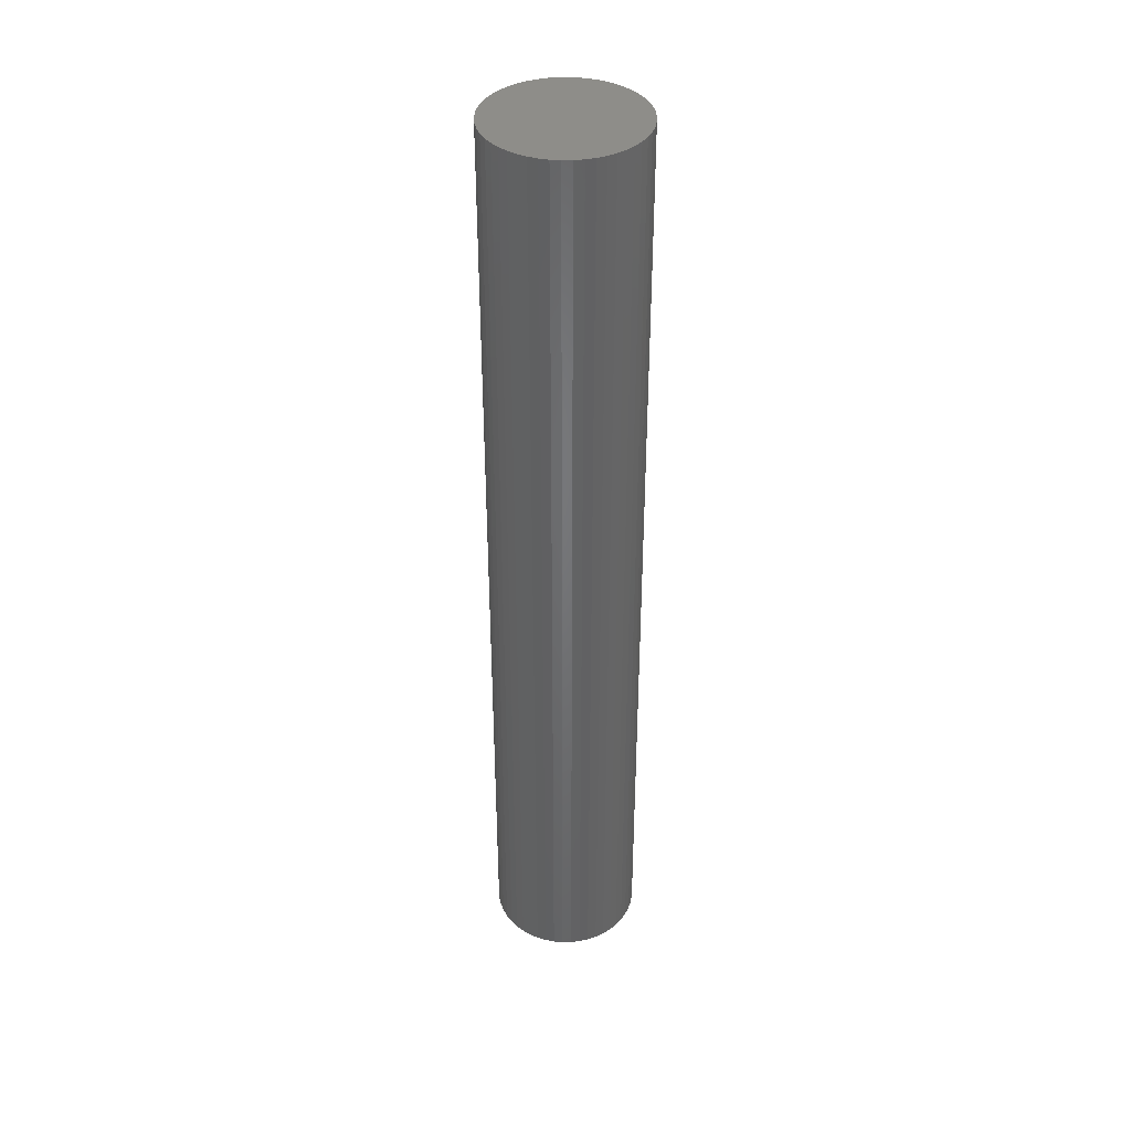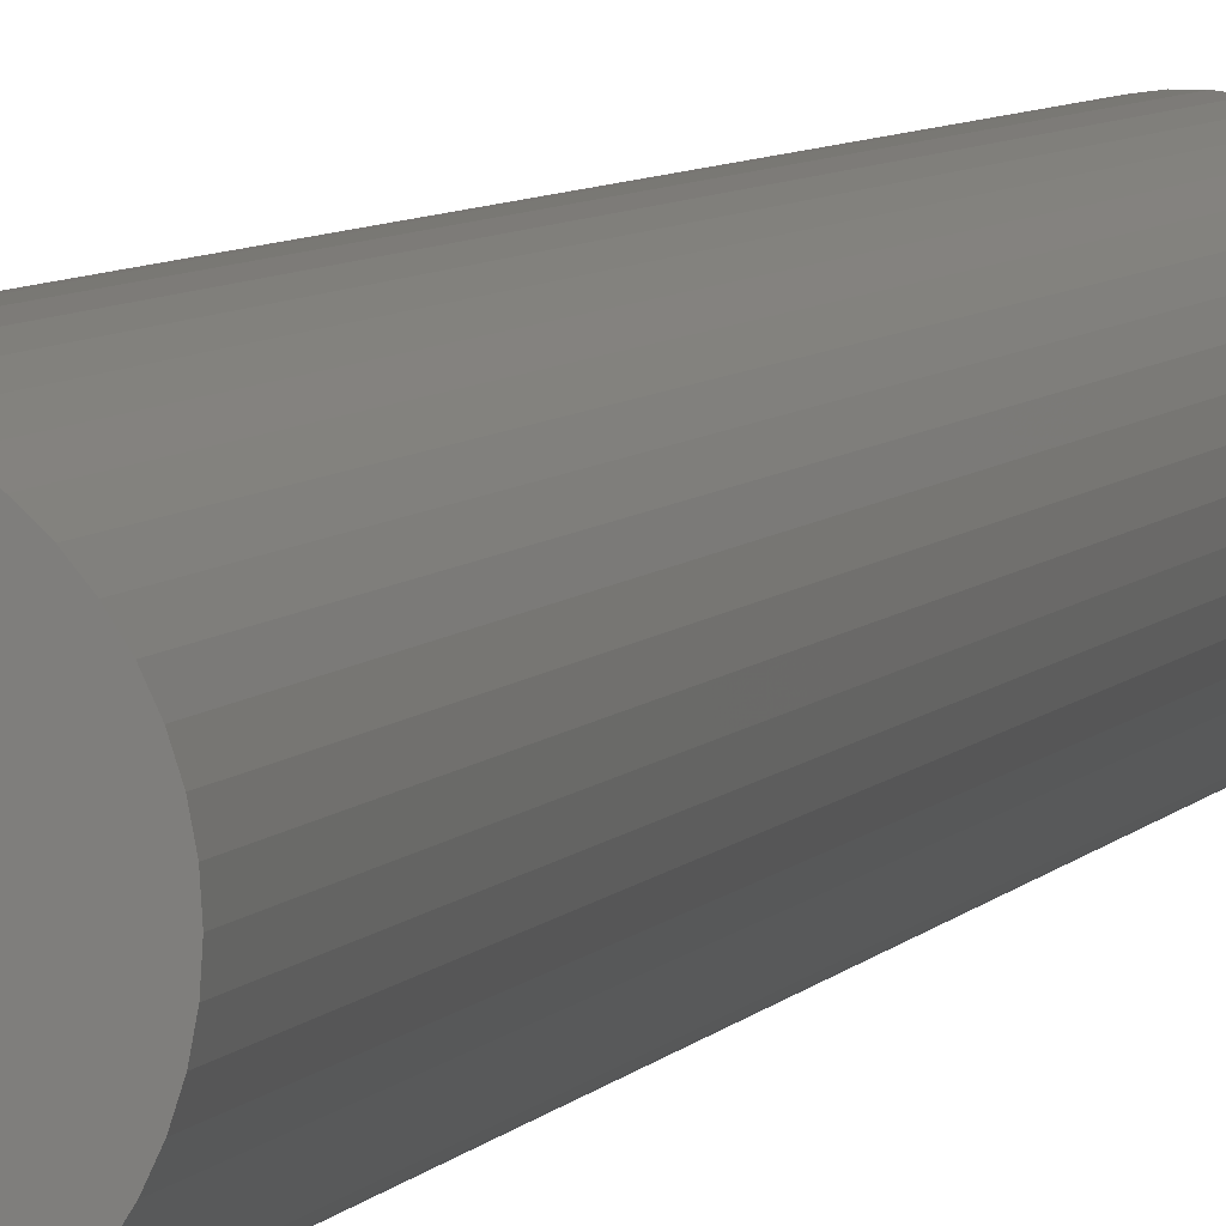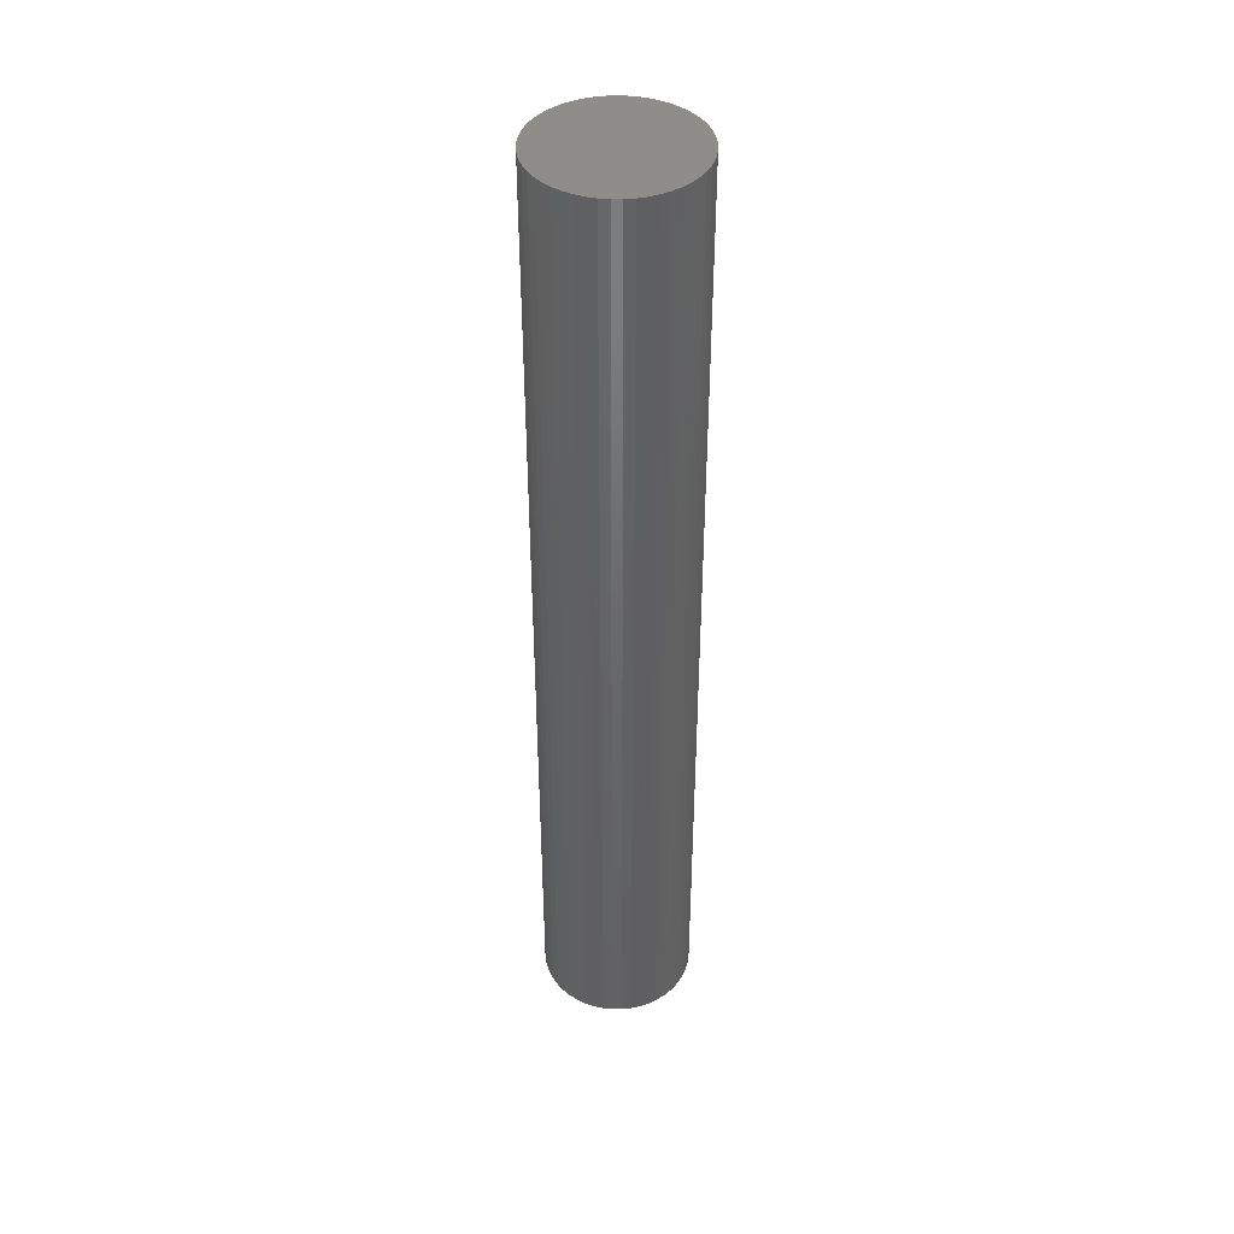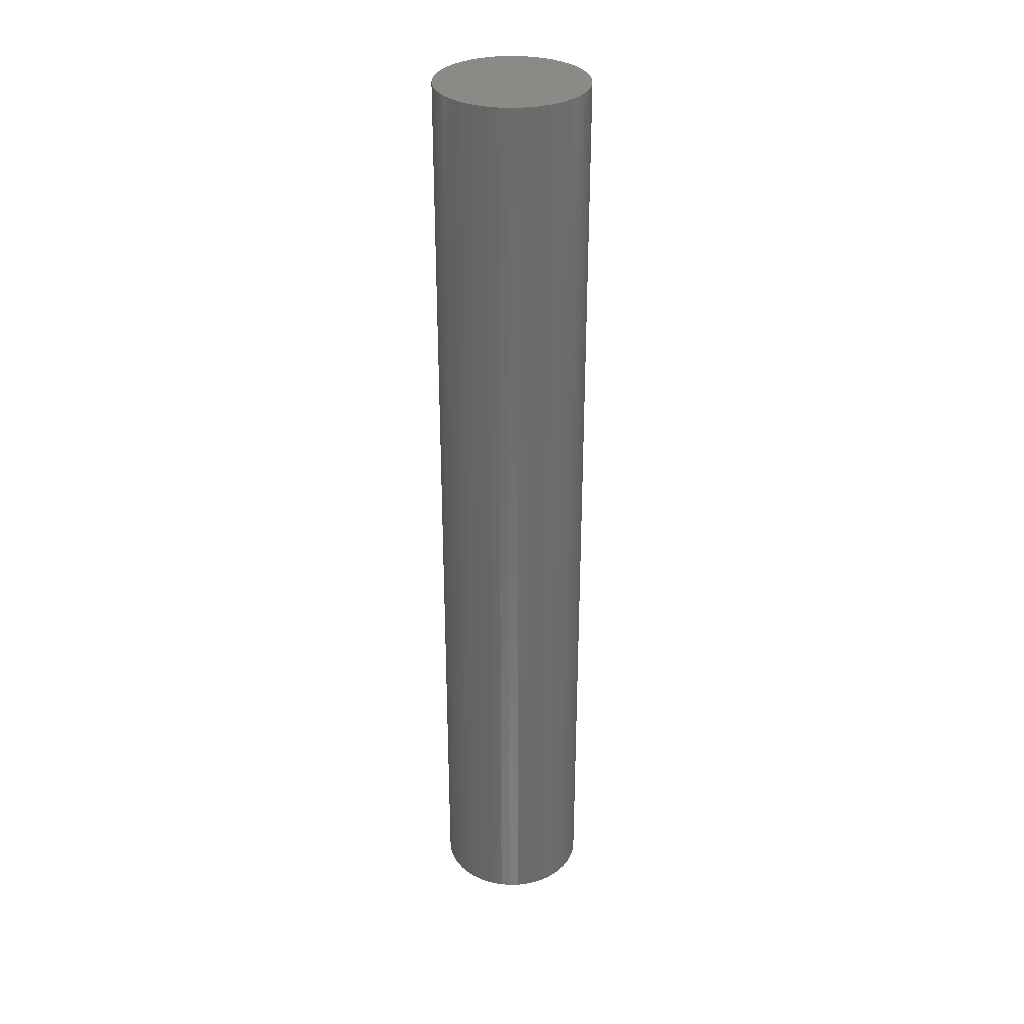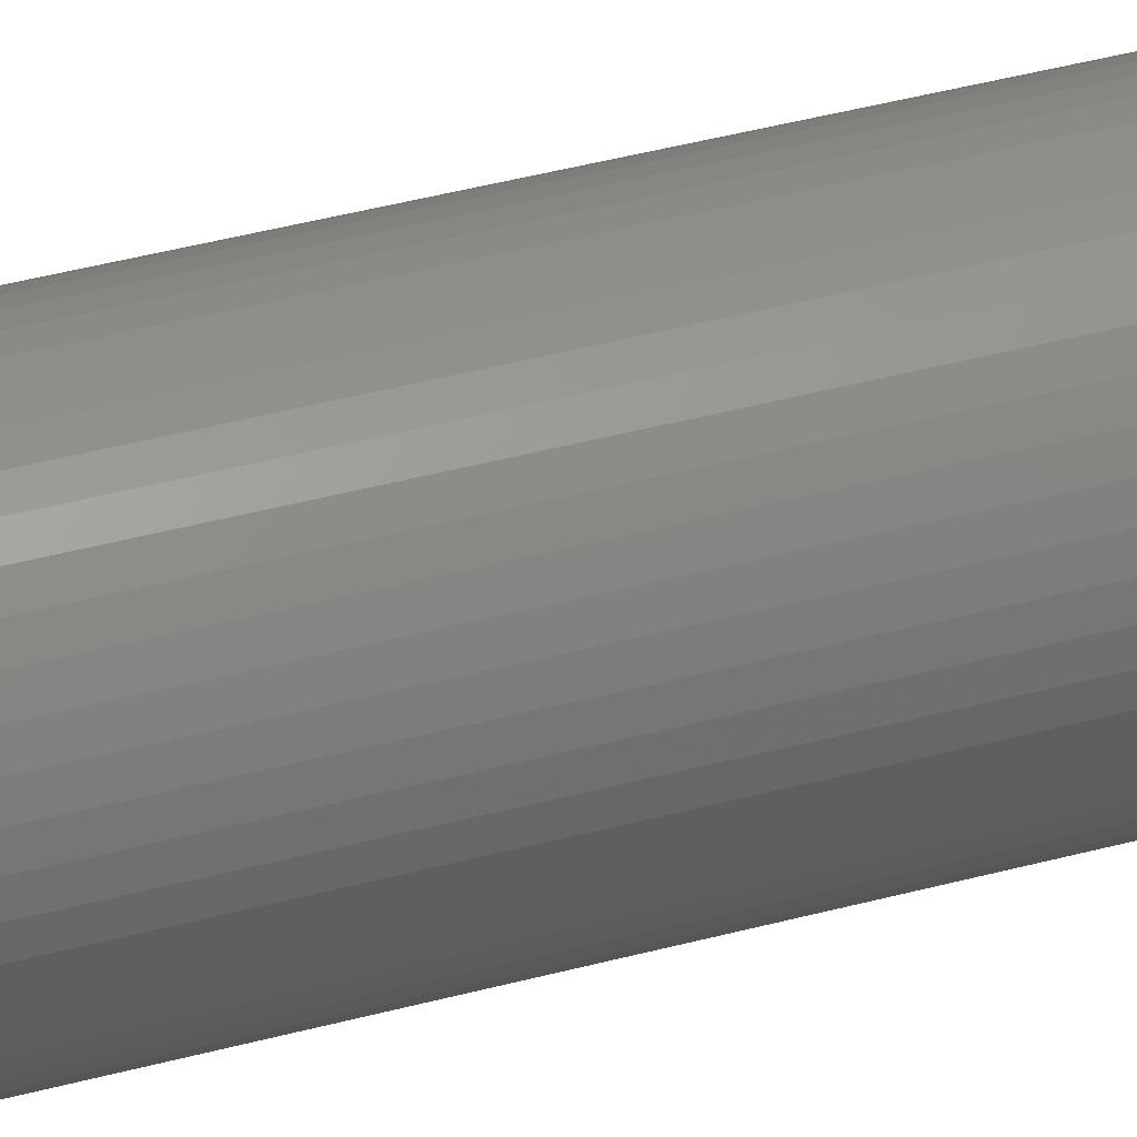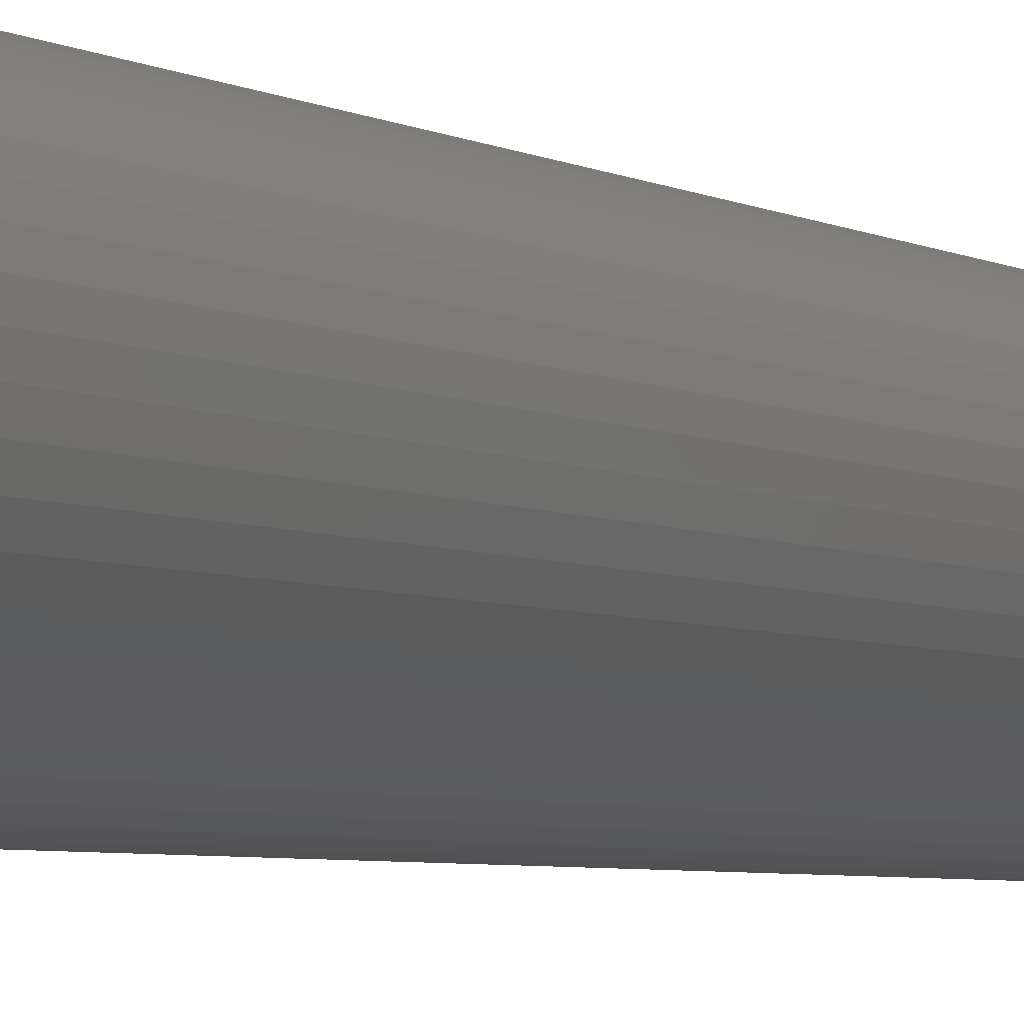
<metadata>
{"format":"stl","ext":"stl","renderer":"f3d","projection":"perspective","resolution":1024,"background":"white","views":[{"elev":39.3,"azim":-145.1,"up":"+Z"},{"elev":5.1,"azim":15.5,"up":"+Y"},{"elev":42.6,"azim":36.0,"up":"+Z"},{"elev":32.1,"azim":-95.0,"up":"+Z"},{"elev":38.8,"azim":70.9,"up":"+Y"},{"elev":-3.0,"azim":21.8,"up":"+Y"}]}
</metadata>
<code>
# stl→obj: 100 verts, 196 faces
v 2.85 0 18
v 2.828 0.3572 -18
v 2.828 0.3572 18
v 2.85 0 -18
v 2.76 0.7088 -18
v 2.76 0.7088 18
v -2.85 0 -18
v -2.828 0.3572 18
v -2.828 0.3572 -18
v -2.85 0 18
v 0.179 2.844 -18
v -0.179 2.844 18
v 0.179 2.844 18
v -0.179 2.844 -18
v 2.828 -0.3572 -18
v 2.76 -0.7088 -18
v 2.65 -1.049 -18
v 2.65 1.049 -18
v 2.497 -1.373 -18
v 2.497 1.373 -18
v 2.306 -1.675 -18
v 2.306 1.675 -18
v 2.078 -1.951 -18
v 2.078 1.951 -18
v 1.817 -2.196 -18
v 1.817 2.196 -18
v 1.527 -2.406 -18
v 1.527 2.406 -18
v 1.213 -2.579 -18
v 1.213 2.579 -18
v 0.8807 -2.711 -18
v 0.8807 2.711 -18
v 0.534 -2.8 -18
v 0.534 2.8 -18
v 0.179 -2.844 -18
v -0.179 -2.844 -18
v -0.534 -2.8 -18
v -0.534 2.8 -18
v -0.8807 -2.711 -18
v -0.8807 2.711 -18
v -1.213 -2.579 -18
v -1.213 2.579 -18
v -1.527 -2.406 -18
v -1.527 2.406 -18
v -1.817 -2.196 -18
v -1.817 2.196 -18
v -2.078 -1.951 -18
v -2.078 1.951 -18
v -2.306 -1.675 -18
v -2.306 1.675 -18
v -2.497 -1.373 -18
v -2.497 1.373 -18
v -2.65 -1.049 -18
v -2.65 1.049 -18
v -2.76 -0.7088 -18
v -2.76 0.7088 -18
v -2.828 -0.3572 -18
v 2.078 -1.951 18
v 1.817 -2.196 18
v -2.078 1.951 18
v -1.817 2.196 18
v -1.213 2.579 18
v -0.8807 2.711 18
v 2.65 1.049 18
v 2.497 1.373 18
v 0.8807 2.711 18
v 1.213 2.579 18
v 0.534 2.8 18
v 1.527 2.406 18
v 1.817 2.196 18
v -2.497 1.373 18
v -2.65 1.049 18
v -2.76 0.7088 18
v 2.828 -0.3572 18
v 2.76 -0.7088 18
v 2.65 -1.049 18
v 2.497 -1.373 18
v 2.306 1.675 18
v 2.306 -1.675 18
v 2.078 1.951 18
v 1.527 -2.406 18
v 1.213 -2.579 18
v 0.8807 -2.711 18
v 0.534 -2.8 18
v 0.179 -2.844 18
v -0.179 -2.844 18
v -0.534 2.8 18
v -0.534 -2.8 18
v -0.8807 -2.711 18
v -1.213 -2.579 18
v -1.527 2.406 18
v -1.527 -2.406 18
v -1.817 -2.196 18
v -2.078 -1.951 18
v -2.306 1.675 18
v -2.306 -1.675 18
v -2.497 -1.373 18
v -2.65 -1.049 18
v -2.76 -0.7088 18
v -2.828 -0.3572 18
f 1 2 3
f 2 1 4
f 3 5 6
f 5 3 2
f 7 8 9
f 8 7 10
f 11 12 13
f 12 11 14
f 15 2 4
f 16 2 15
f 16 5 2
f 17 5 16
f 17 18 5
f 19 18 17
f 19 20 18
f 21 20 19
f 21 22 20
f 23 22 21
f 23 24 22
f 25 24 23
f 25 26 24
f 27 26 25
f 27 28 26
f 29 28 27
f 29 30 28
f 31 30 29
f 31 32 30
f 33 32 31
f 33 34 32
f 35 34 33
f 35 11 34
f 36 11 35
f 36 14 11
f 37 14 36
f 37 38 14
f 39 38 37
f 39 40 38
f 41 40 39
f 41 42 40
f 43 42 41
f 43 44 42
f 45 44 43
f 45 46 44
f 47 46 45
f 47 48 46
f 49 48 47
f 49 50 48
f 51 50 49
f 51 52 50
f 53 52 51
f 53 54 52
f 55 54 53
f 55 56 54
f 57 56 55
f 57 9 56
f 9 57 7
f 25 58 59
f 58 25 23
f 46 60 61
f 60 46 48
f 40 62 63
f 62 40 42
f 64 20 65
f 20 64 18
f 30 66 67
f 66 30 32
f 32 68 66
f 68 32 34
f 26 69 70
f 69 26 28
f 54 71 52
f 71 54 72
f 56 72 54
f 72 56 73
f 3 74 1
f 6 74 3
f 6 75 74
f 64 75 6
f 64 76 75
f 65 76 64
f 65 77 76
f 78 77 65
f 78 79 77
f 80 79 78
f 80 58 79
f 70 58 80
f 70 59 58
f 69 59 70
f 69 81 59
f 67 81 69
f 67 82 81
f 66 82 67
f 66 83 82
f 68 83 66
f 68 84 83
f 13 84 68
f 13 85 84
f 12 85 13
f 12 86 85
f 87 86 12
f 87 88 86
f 63 88 87
f 63 89 88
f 62 89 63
f 62 90 89
f 91 90 62
f 91 92 90
f 61 92 91
f 61 93 92
f 60 93 61
f 60 94 93
f 95 94 60
f 95 96 94
f 71 96 95
f 71 97 96
f 72 97 71
f 72 98 97
f 73 98 72
f 73 99 98
f 8 99 73
f 8 100 99
f 100 8 10
f 14 87 12
f 87 14 38
f 31 82 83
f 82 31 29
f 24 70 80
f 70 24 26
f 65 22 78
f 22 65 20
f 52 95 50
f 95 52 71
f 50 60 48
f 60 50 95
f 42 91 62
f 91 42 44
f 74 4 1
f 4 74 15
f 79 19 77
f 19 79 21
f 75 15 74
f 15 75 16
f 47 93 94
f 93 47 45
f 53 99 55
f 99 53 98
f 49 97 51
f 97 49 96
f 36 85 86
f 85 36 35
f 29 81 82
f 81 29 27
f 6 18 64
f 18 6 5
f 78 24 80
f 24 78 22
f 34 13 68
f 13 34 11
f 28 67 69
f 67 28 30
f 9 73 56
f 73 9 8
f 44 61 91
f 61 44 46
f 38 63 87
f 63 38 40
f 58 21 79
f 21 58 23
f 77 17 76
f 17 77 19
f 41 89 90
f 89 41 39
f 51 98 53
f 98 51 97
f 47 96 49
f 96 47 94
f 55 100 57
f 100 55 99
f 57 10 7
f 10 57 100
f 33 83 84
f 83 33 31
f 35 84 85
f 84 35 33
f 76 16 75
f 16 76 17
f 37 86 88
f 86 37 36
f 27 59 81
f 59 27 25
f 39 88 89
f 88 39 37
f 43 90 92
f 90 43 41
f 45 92 93
f 92 45 43

</code>
